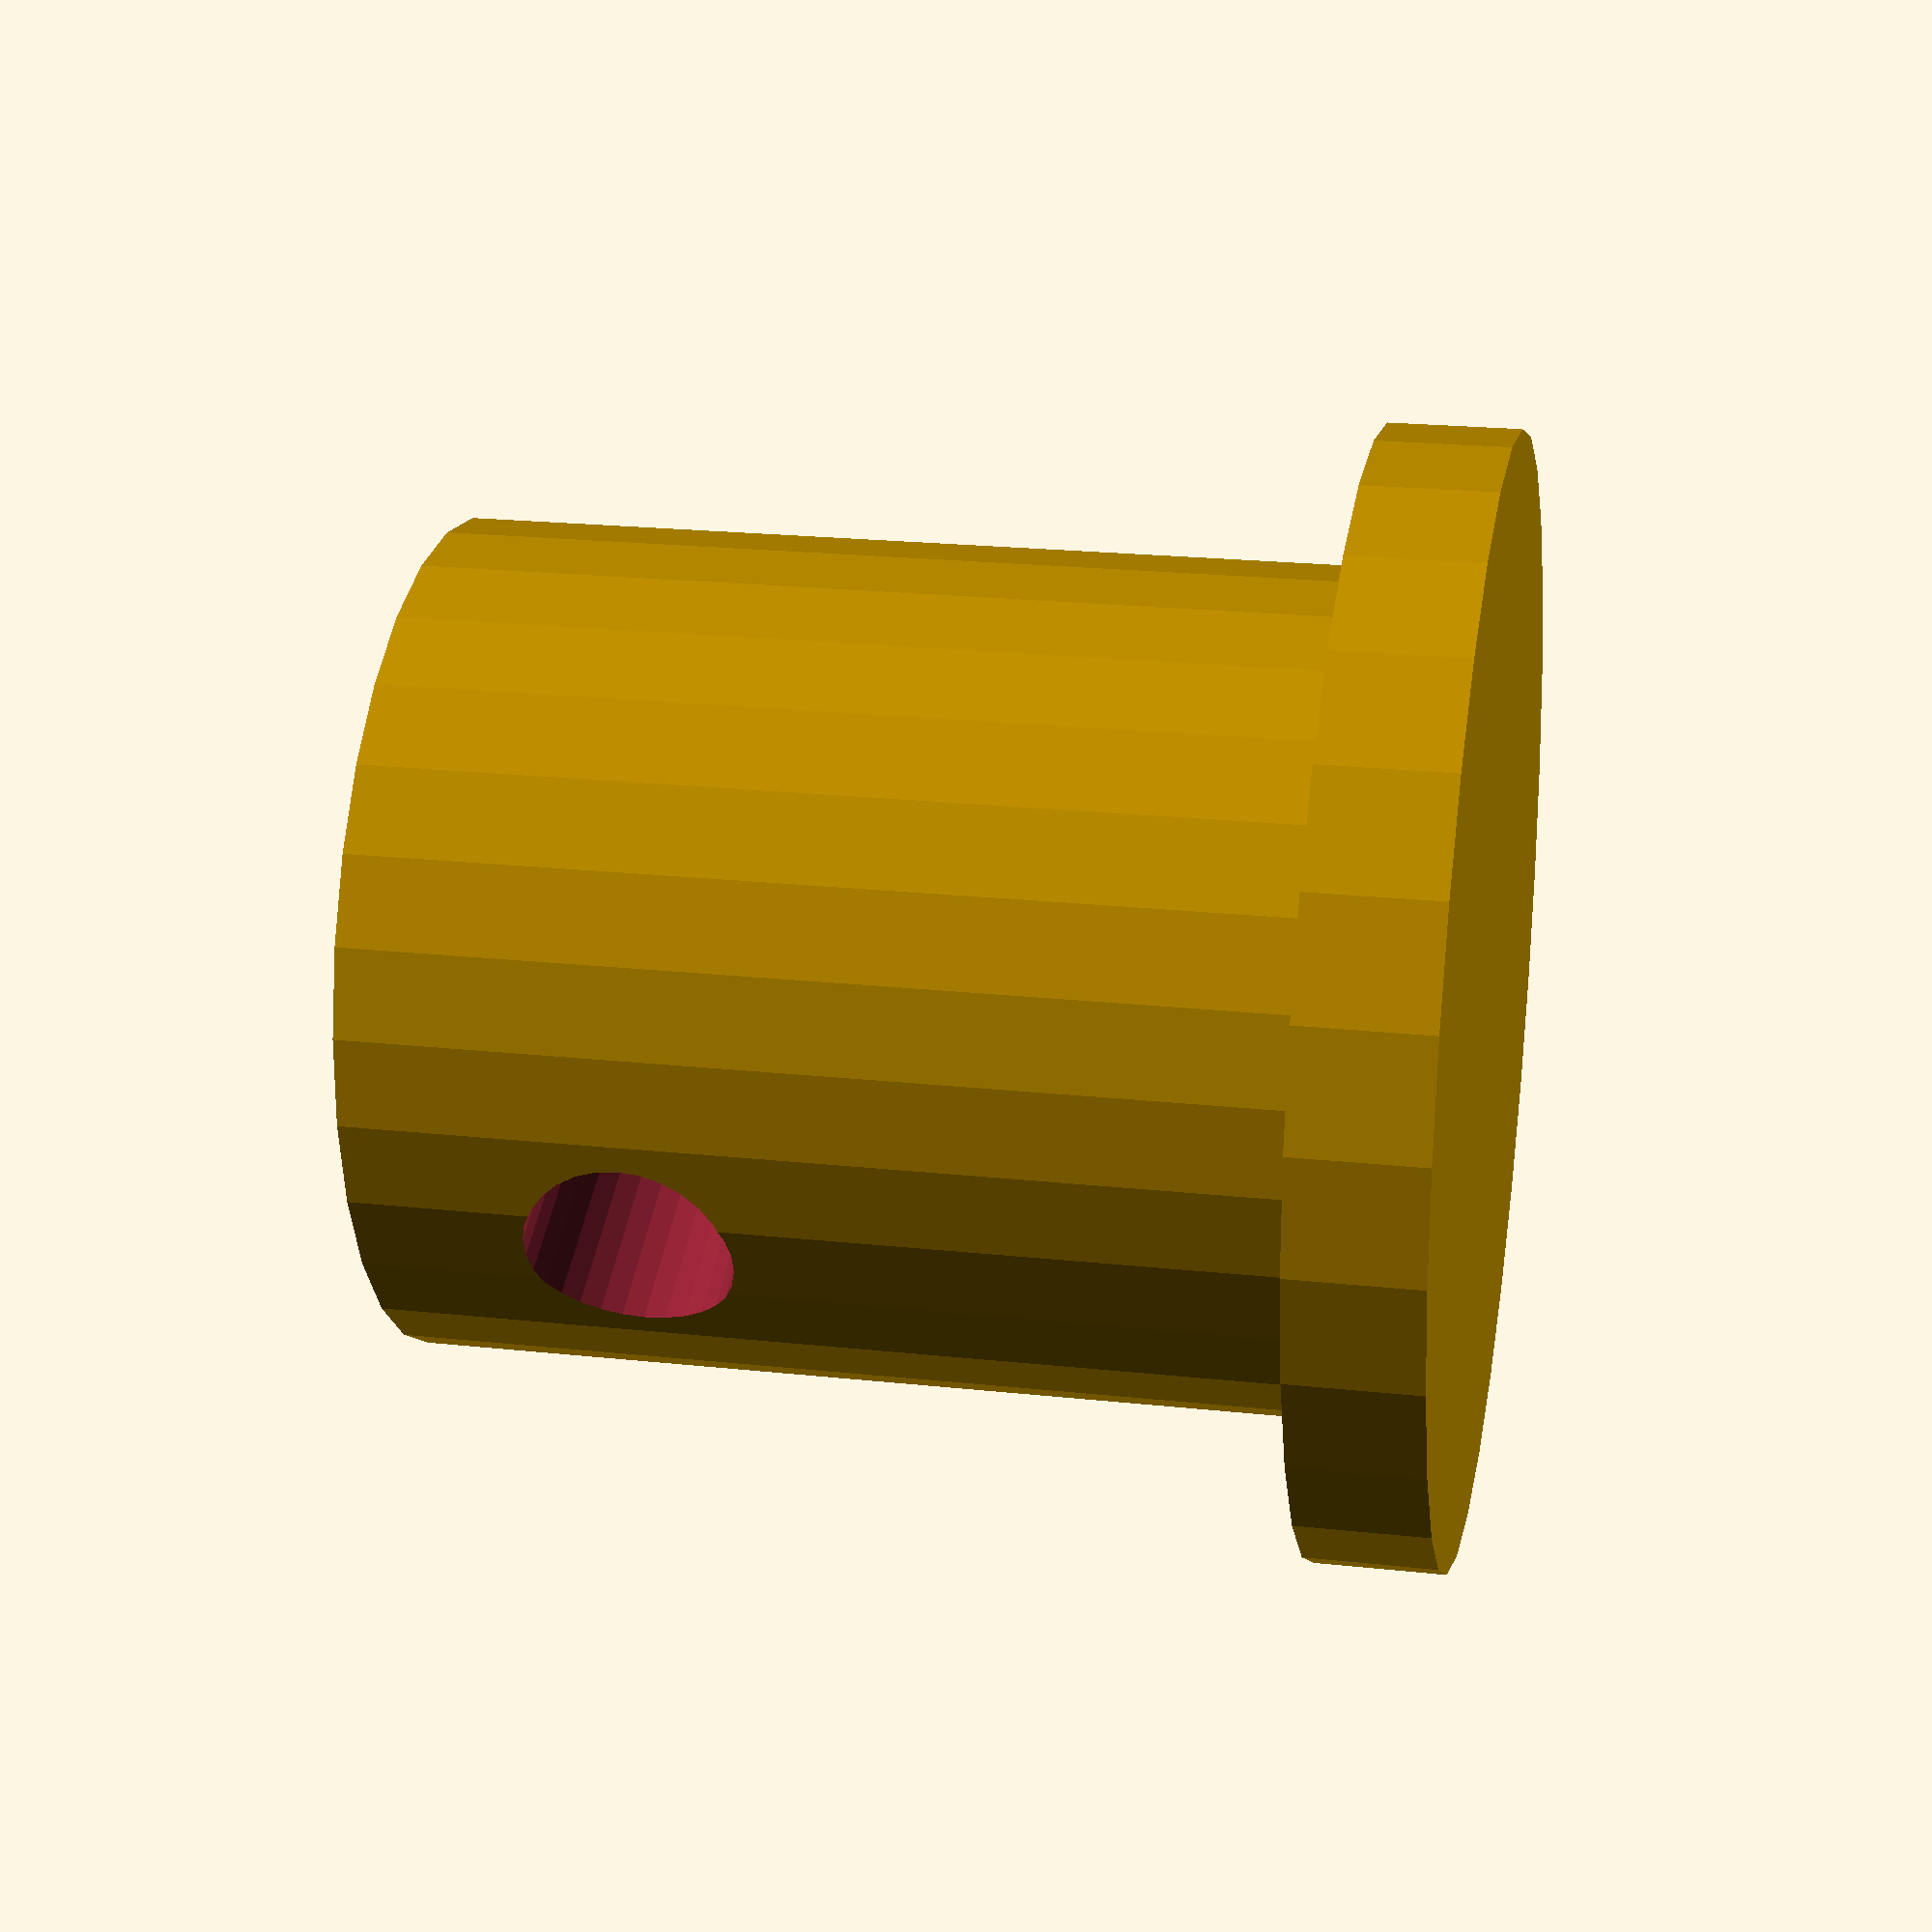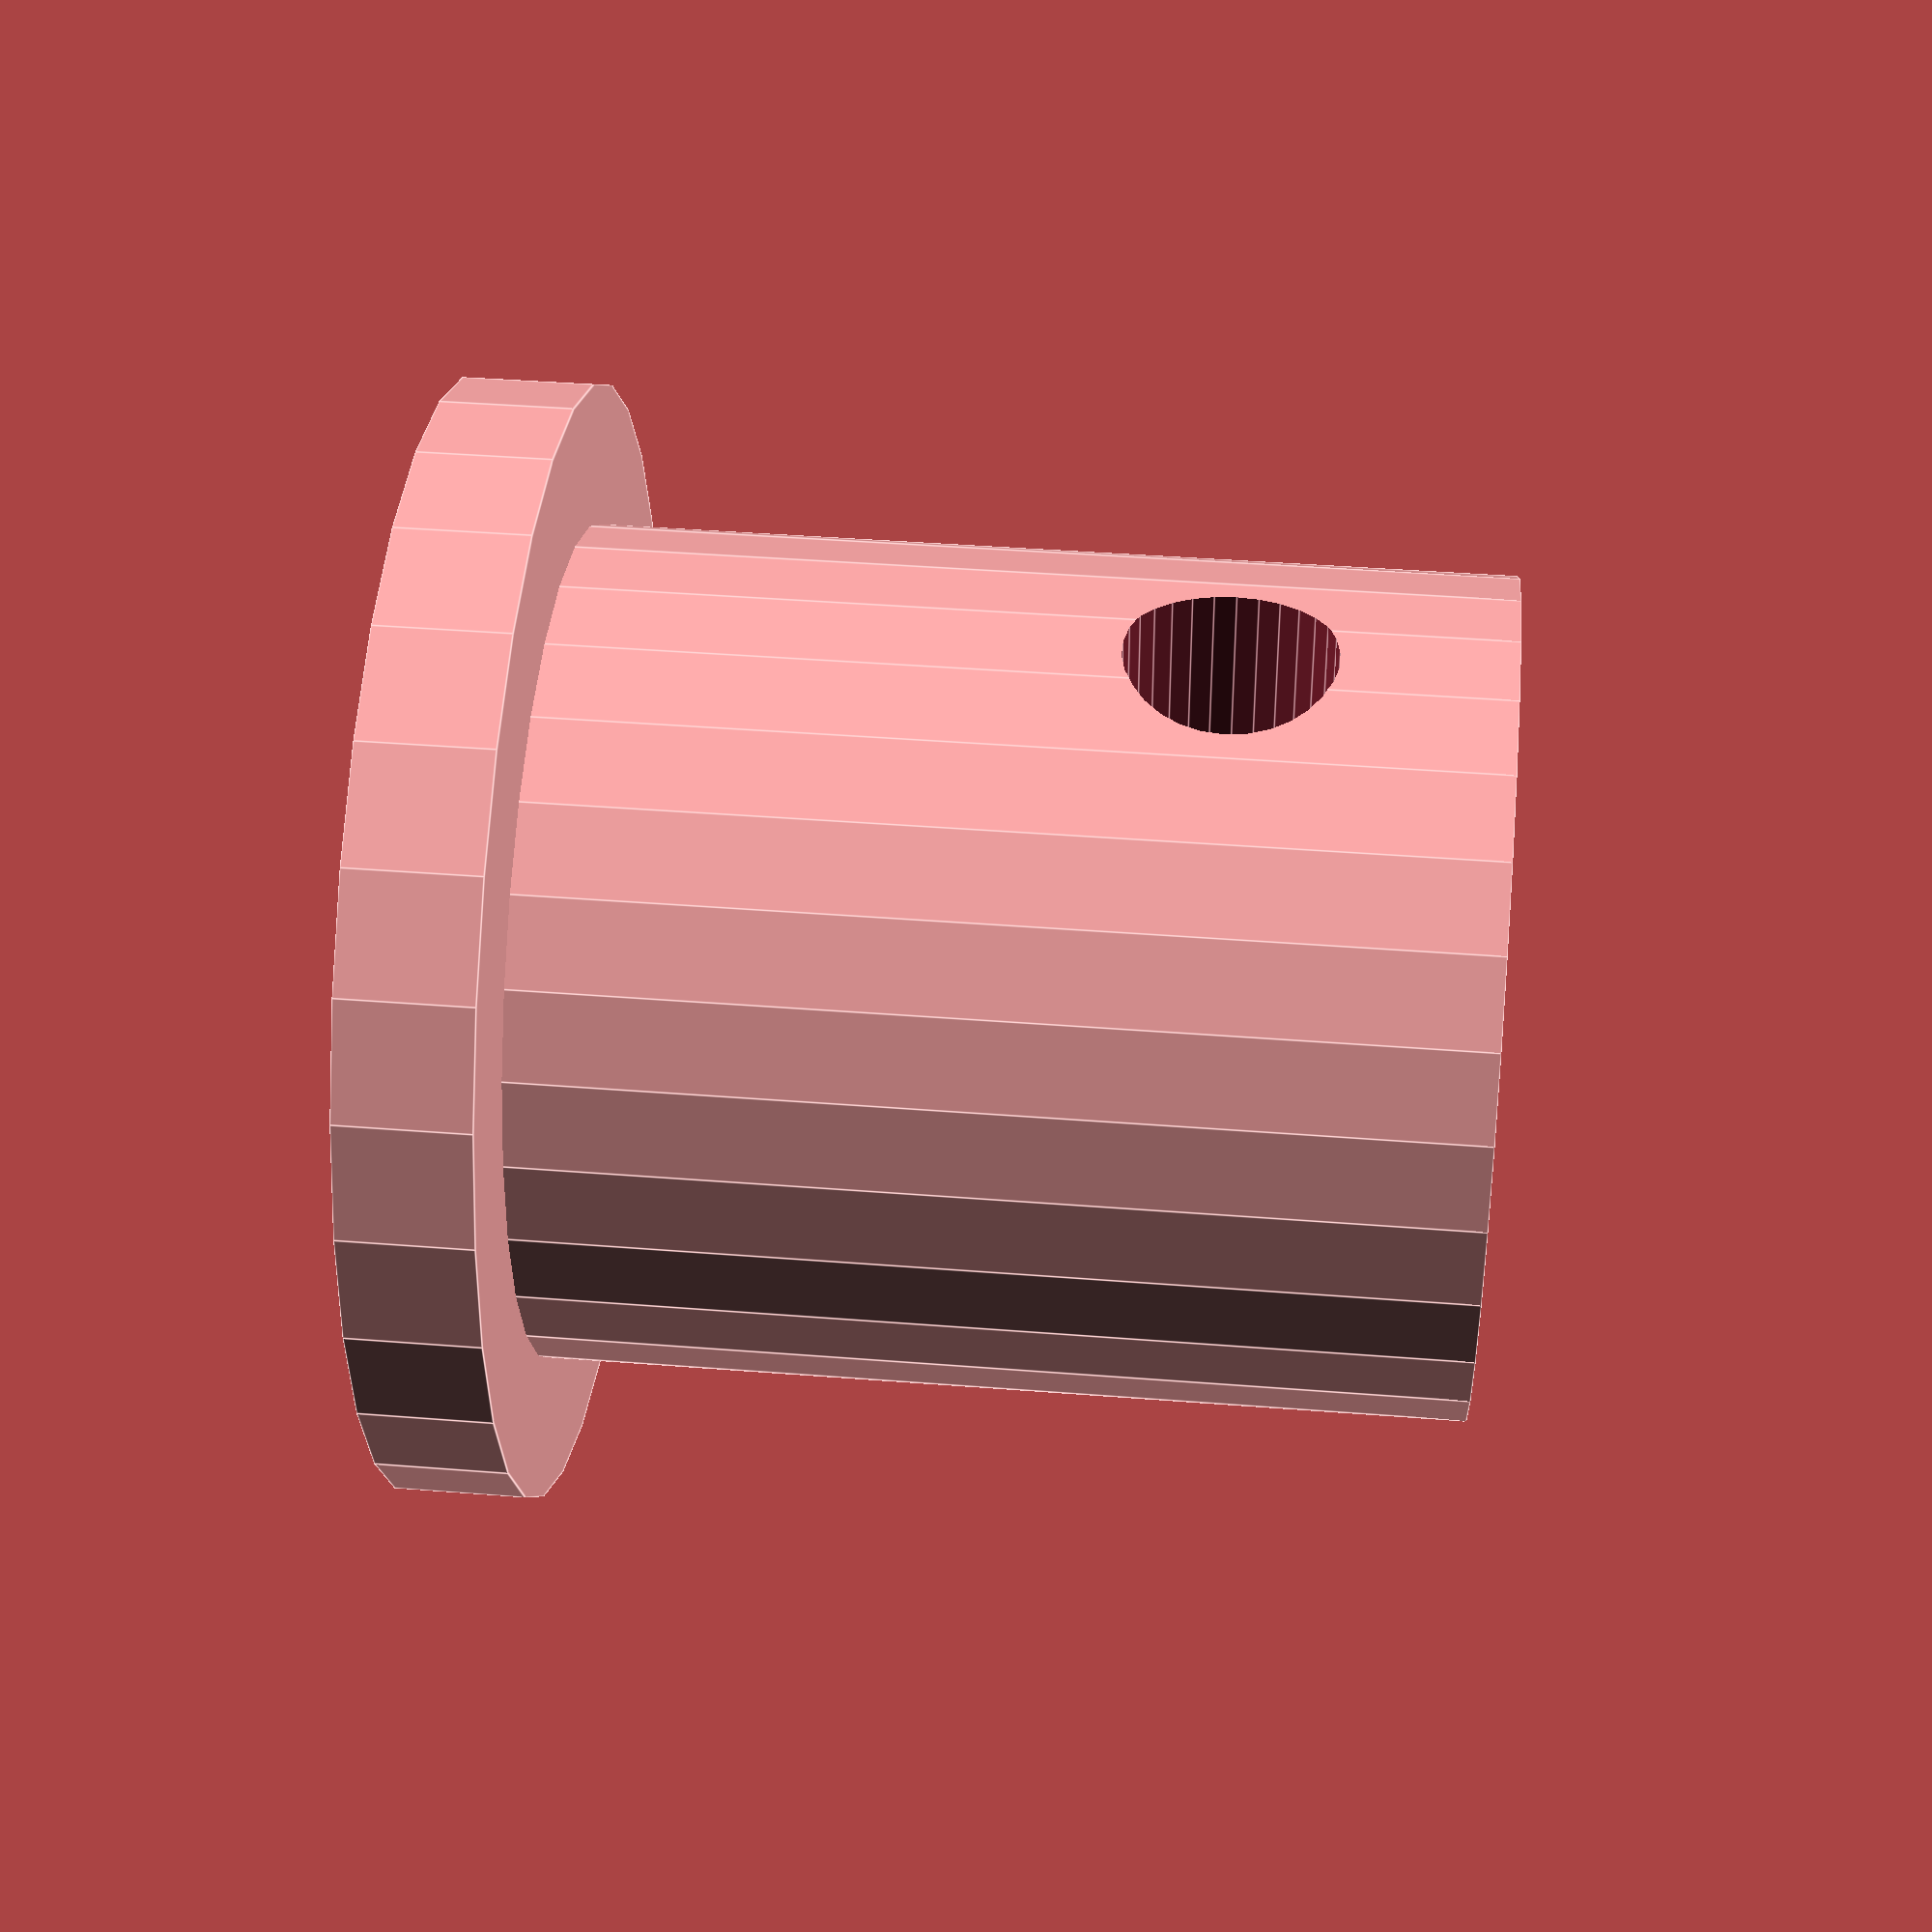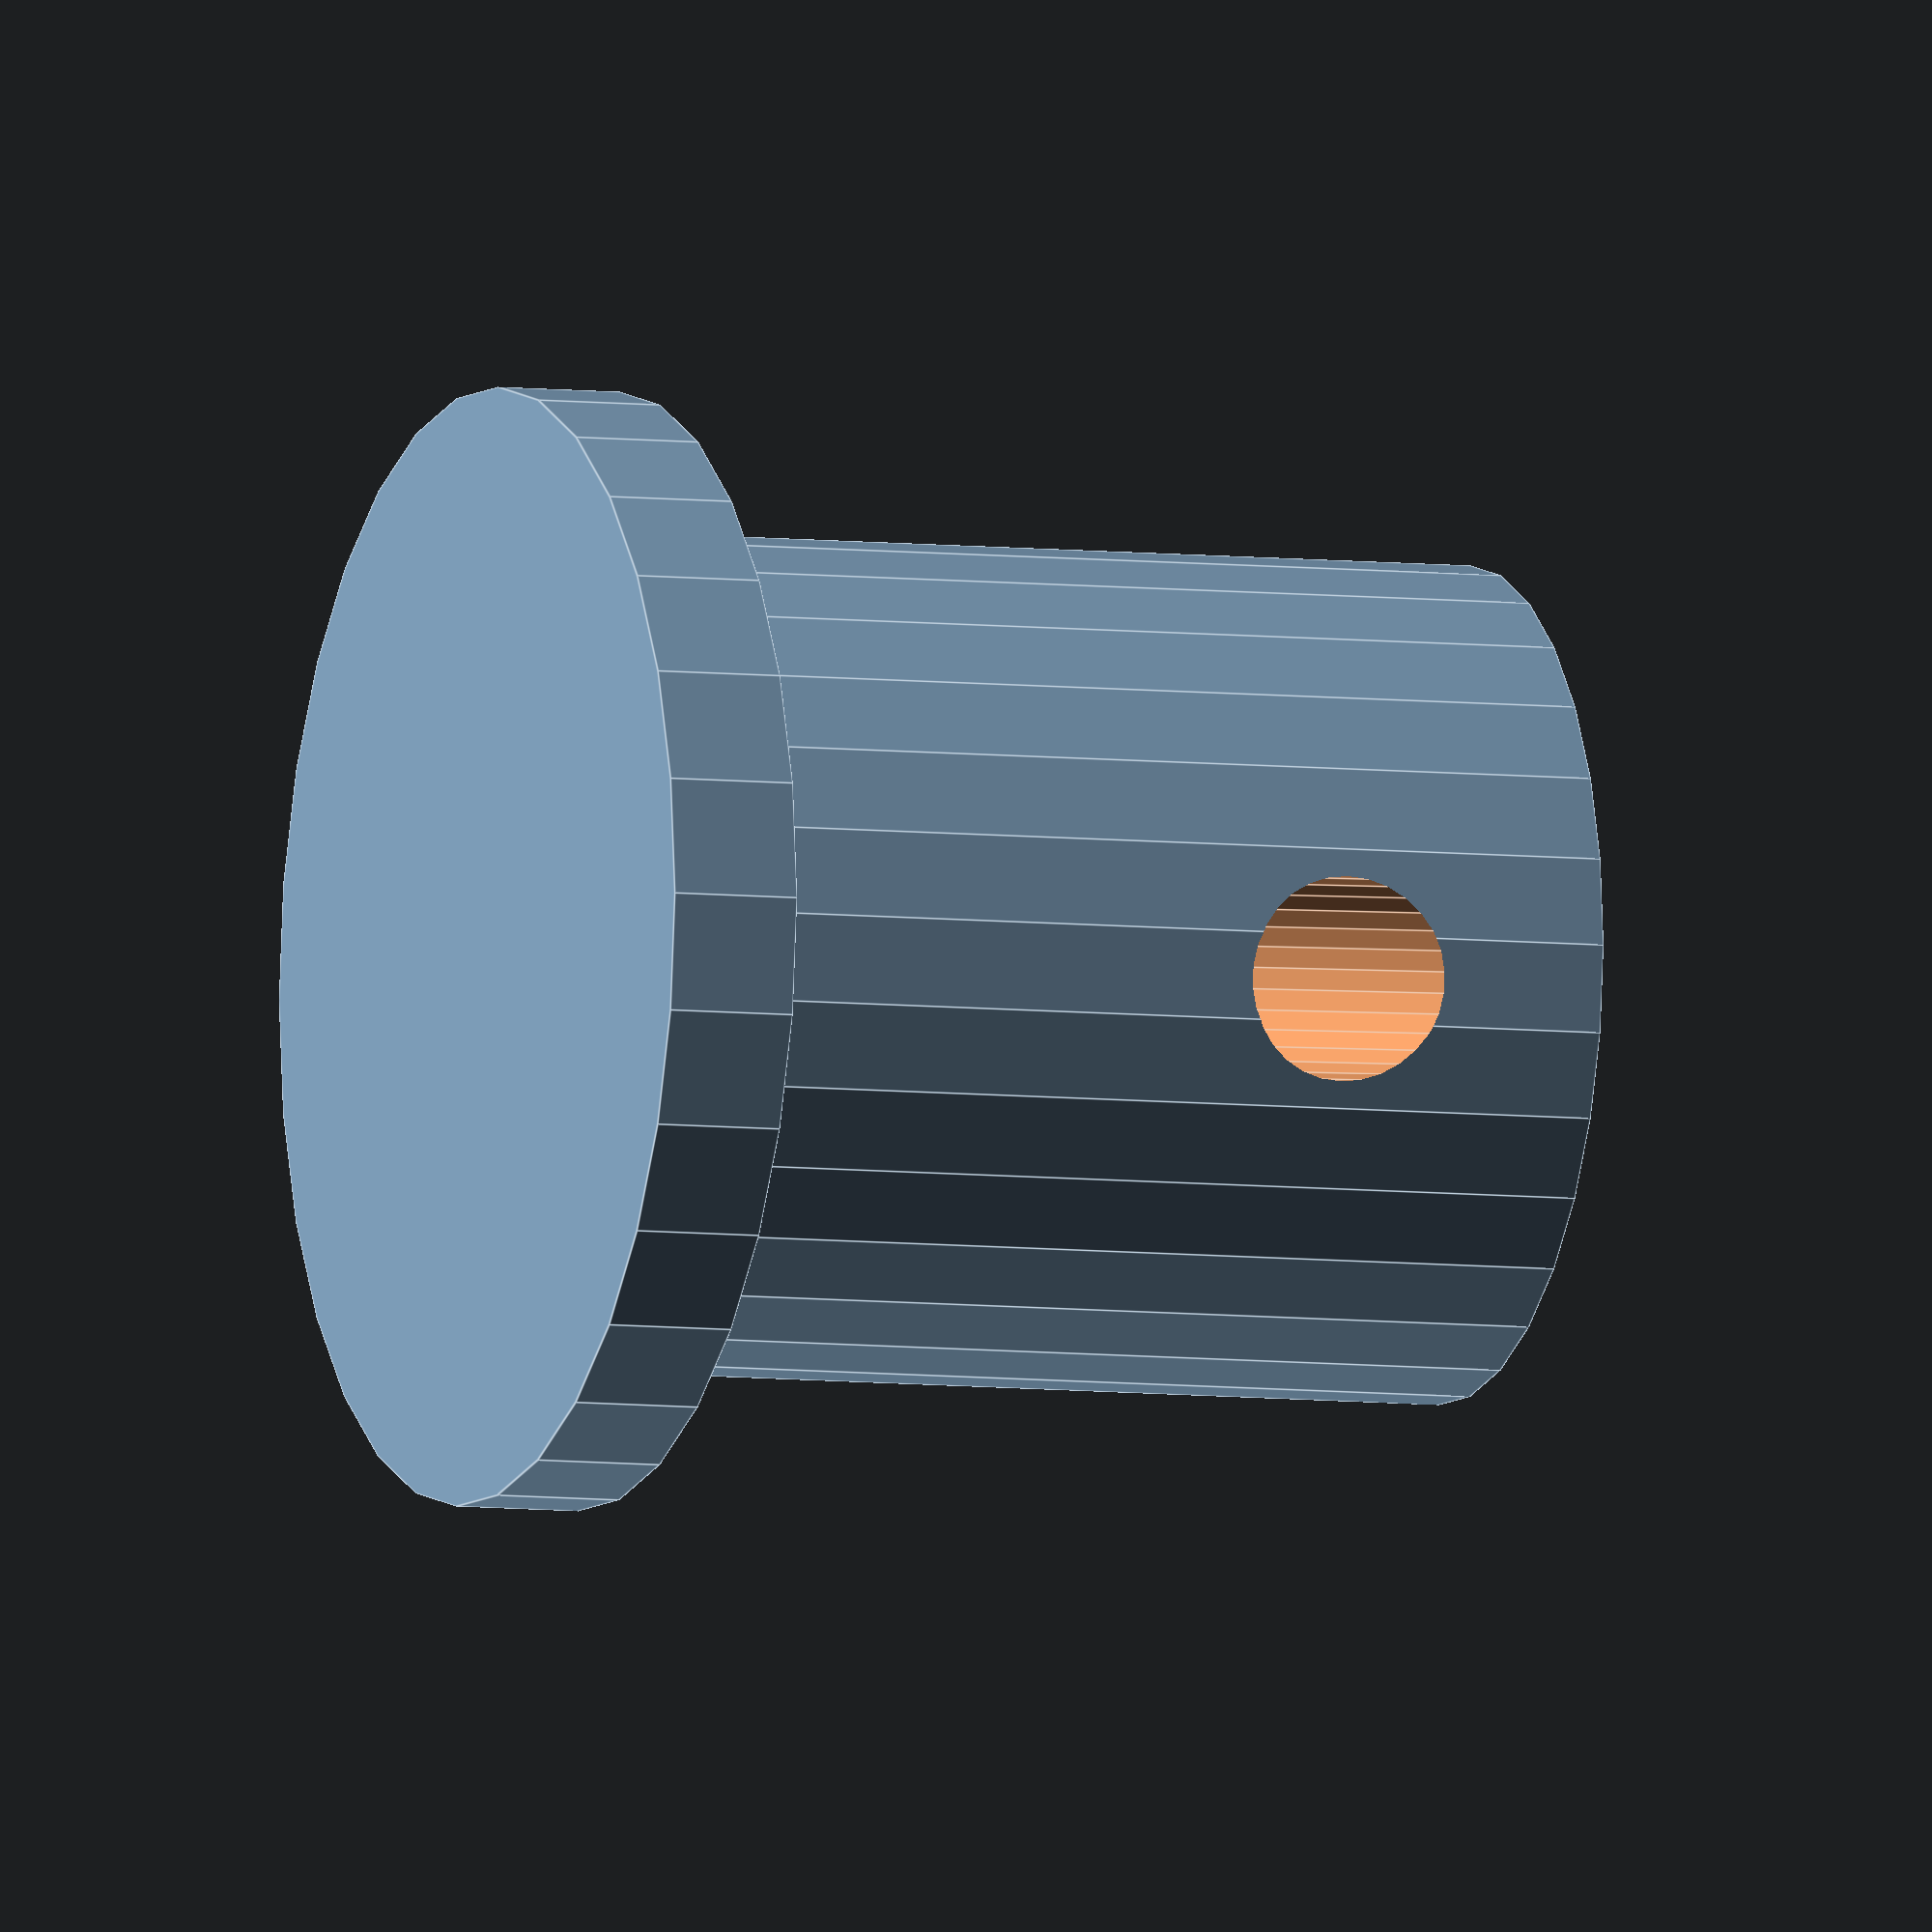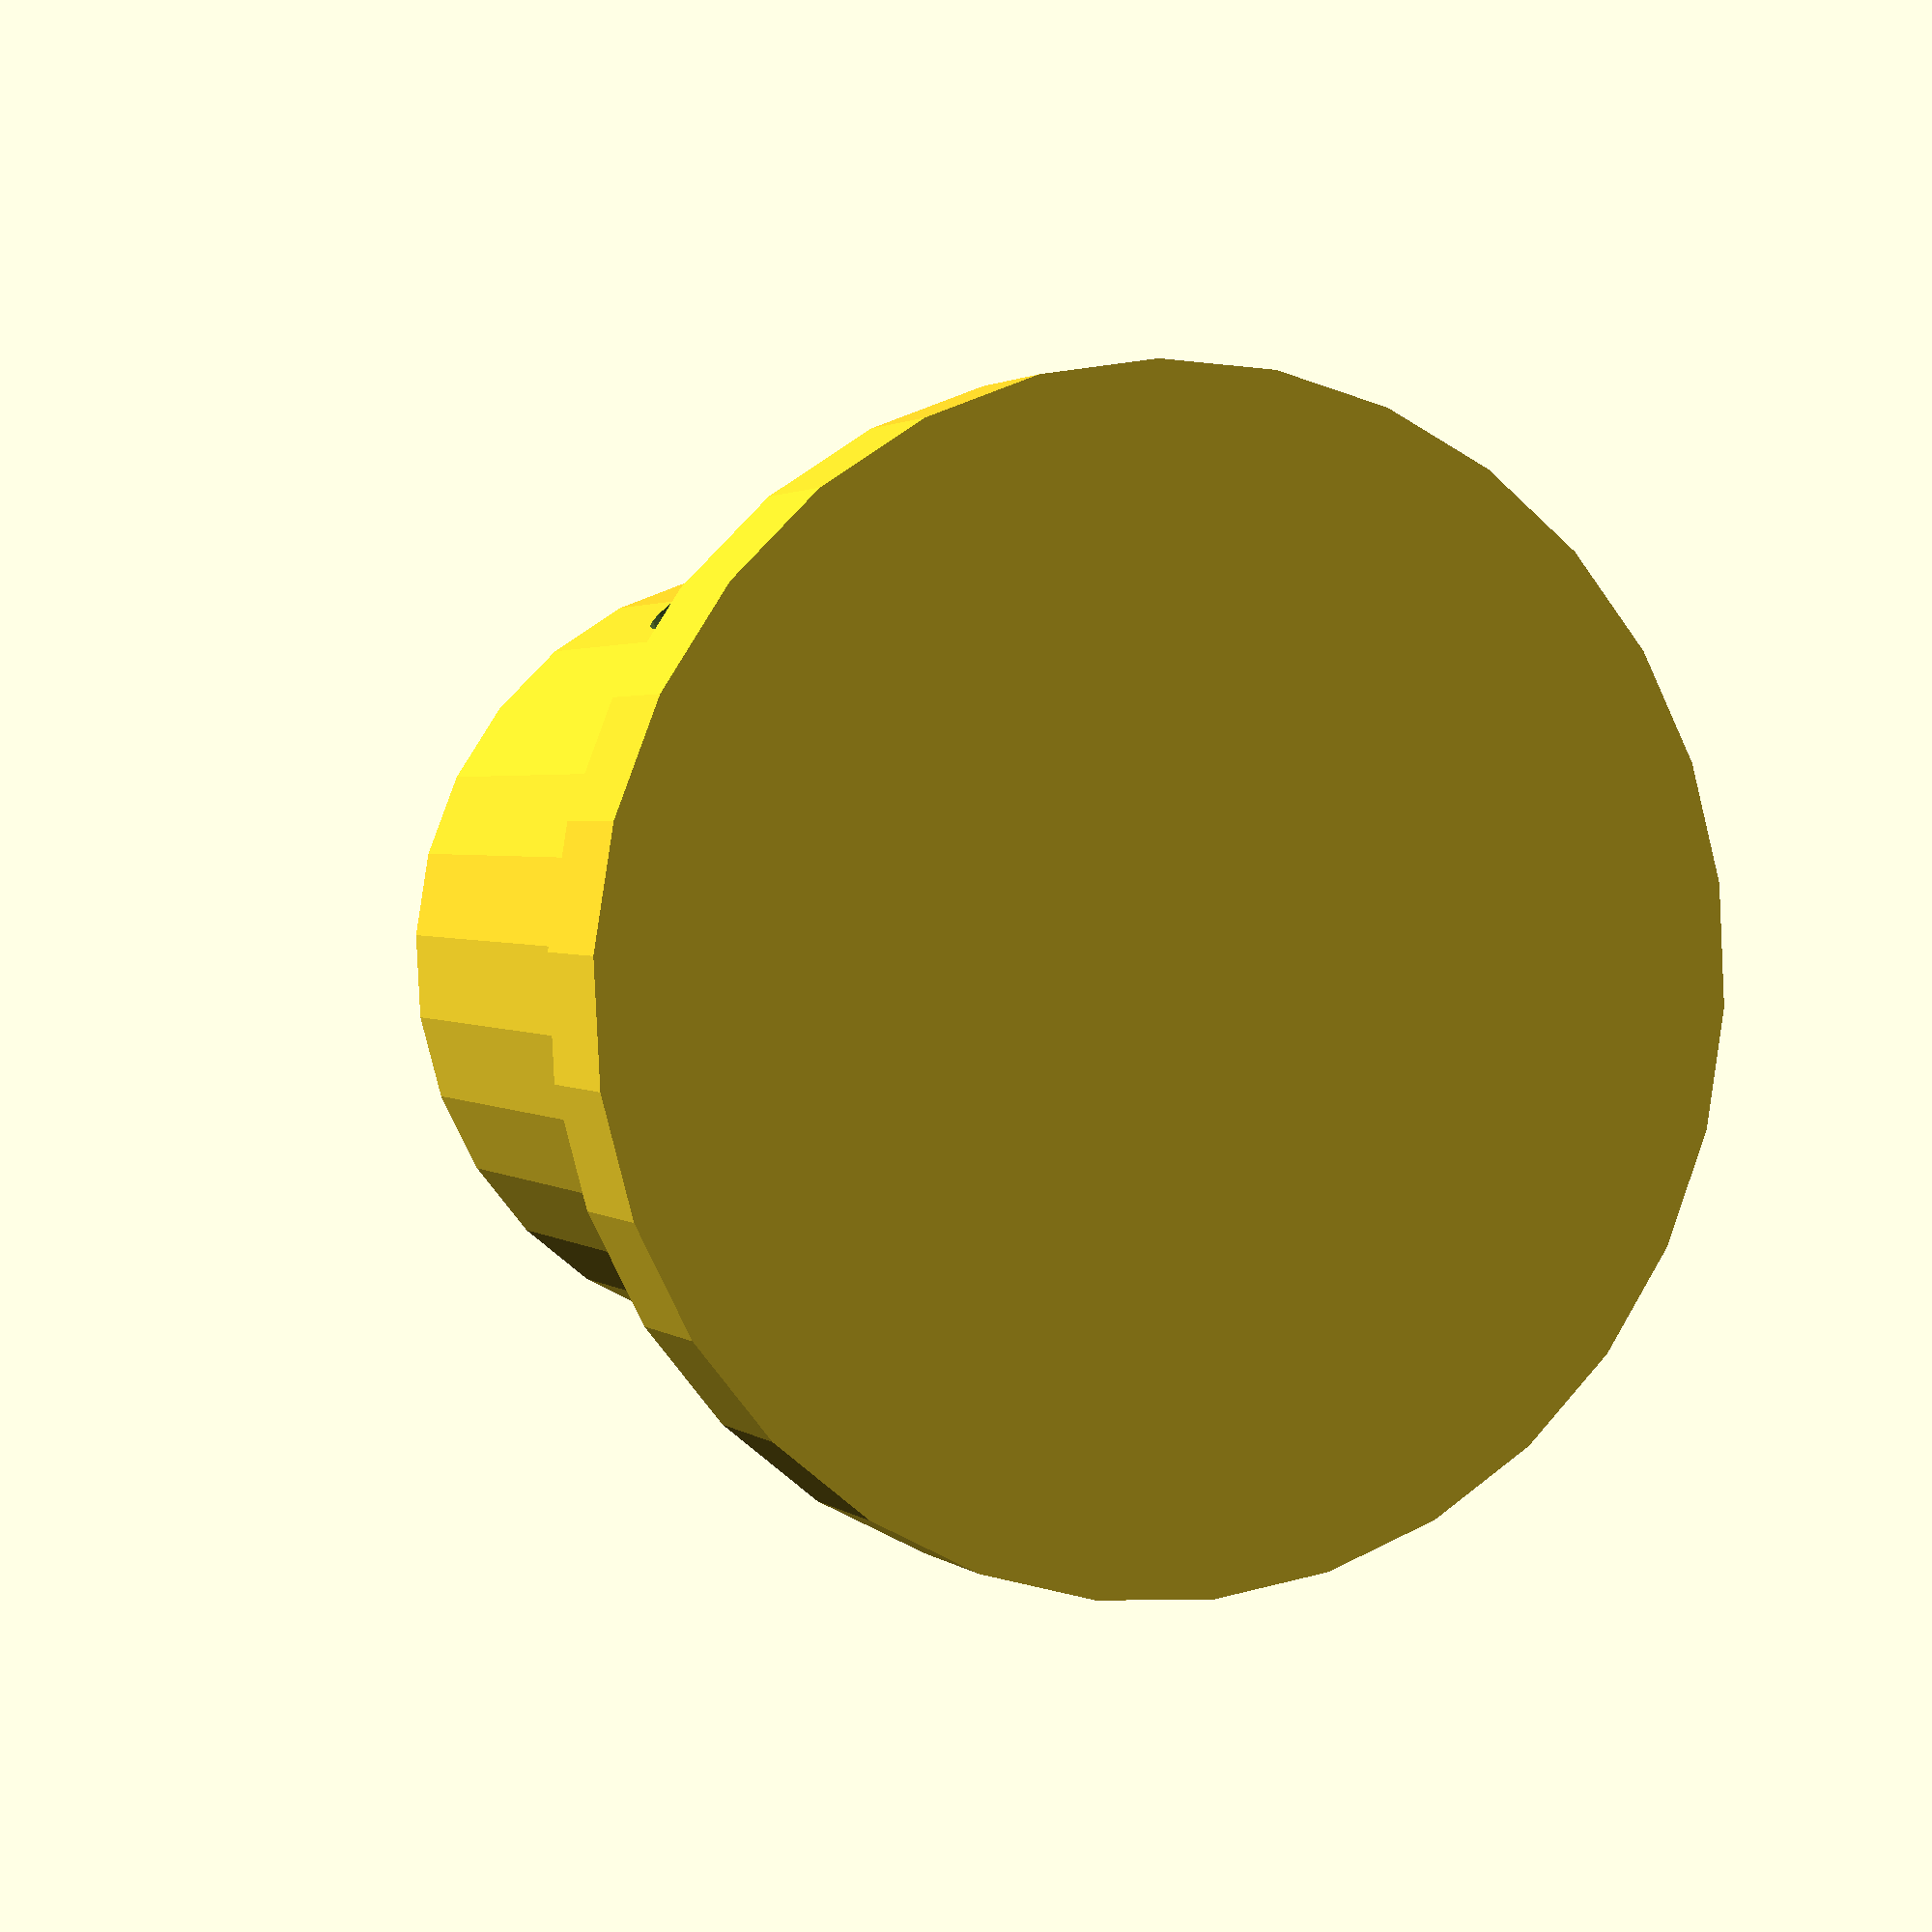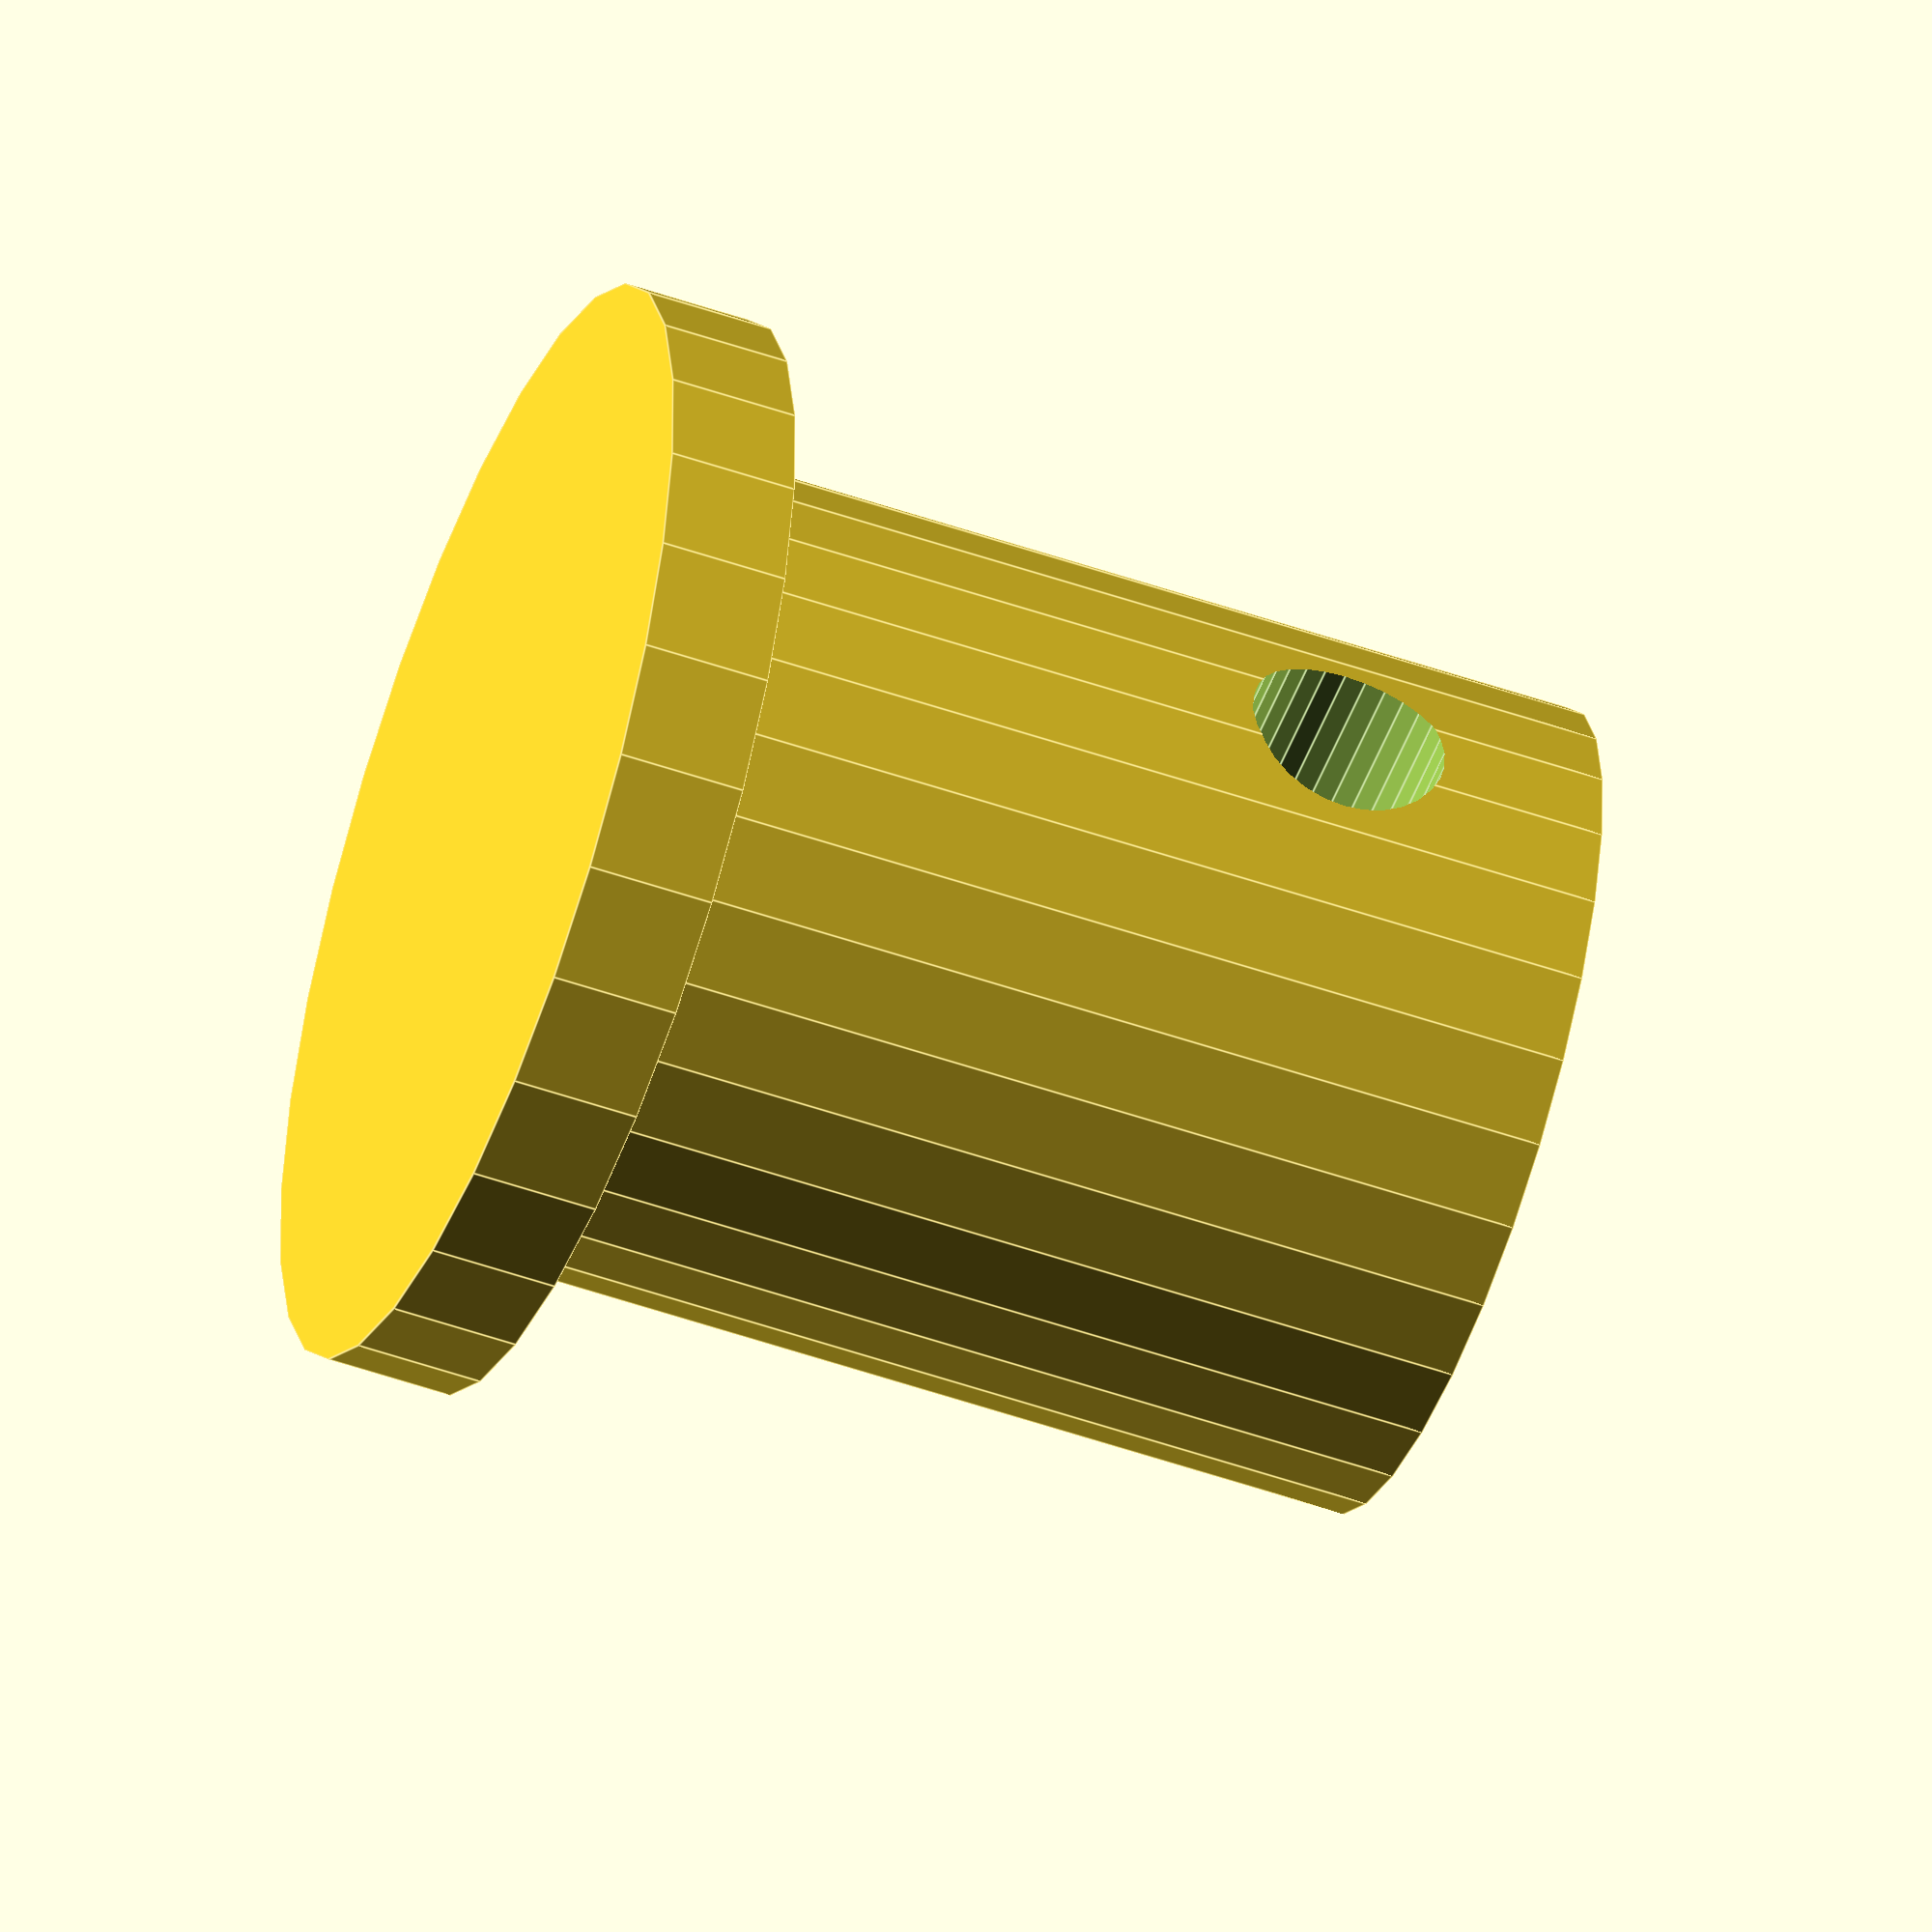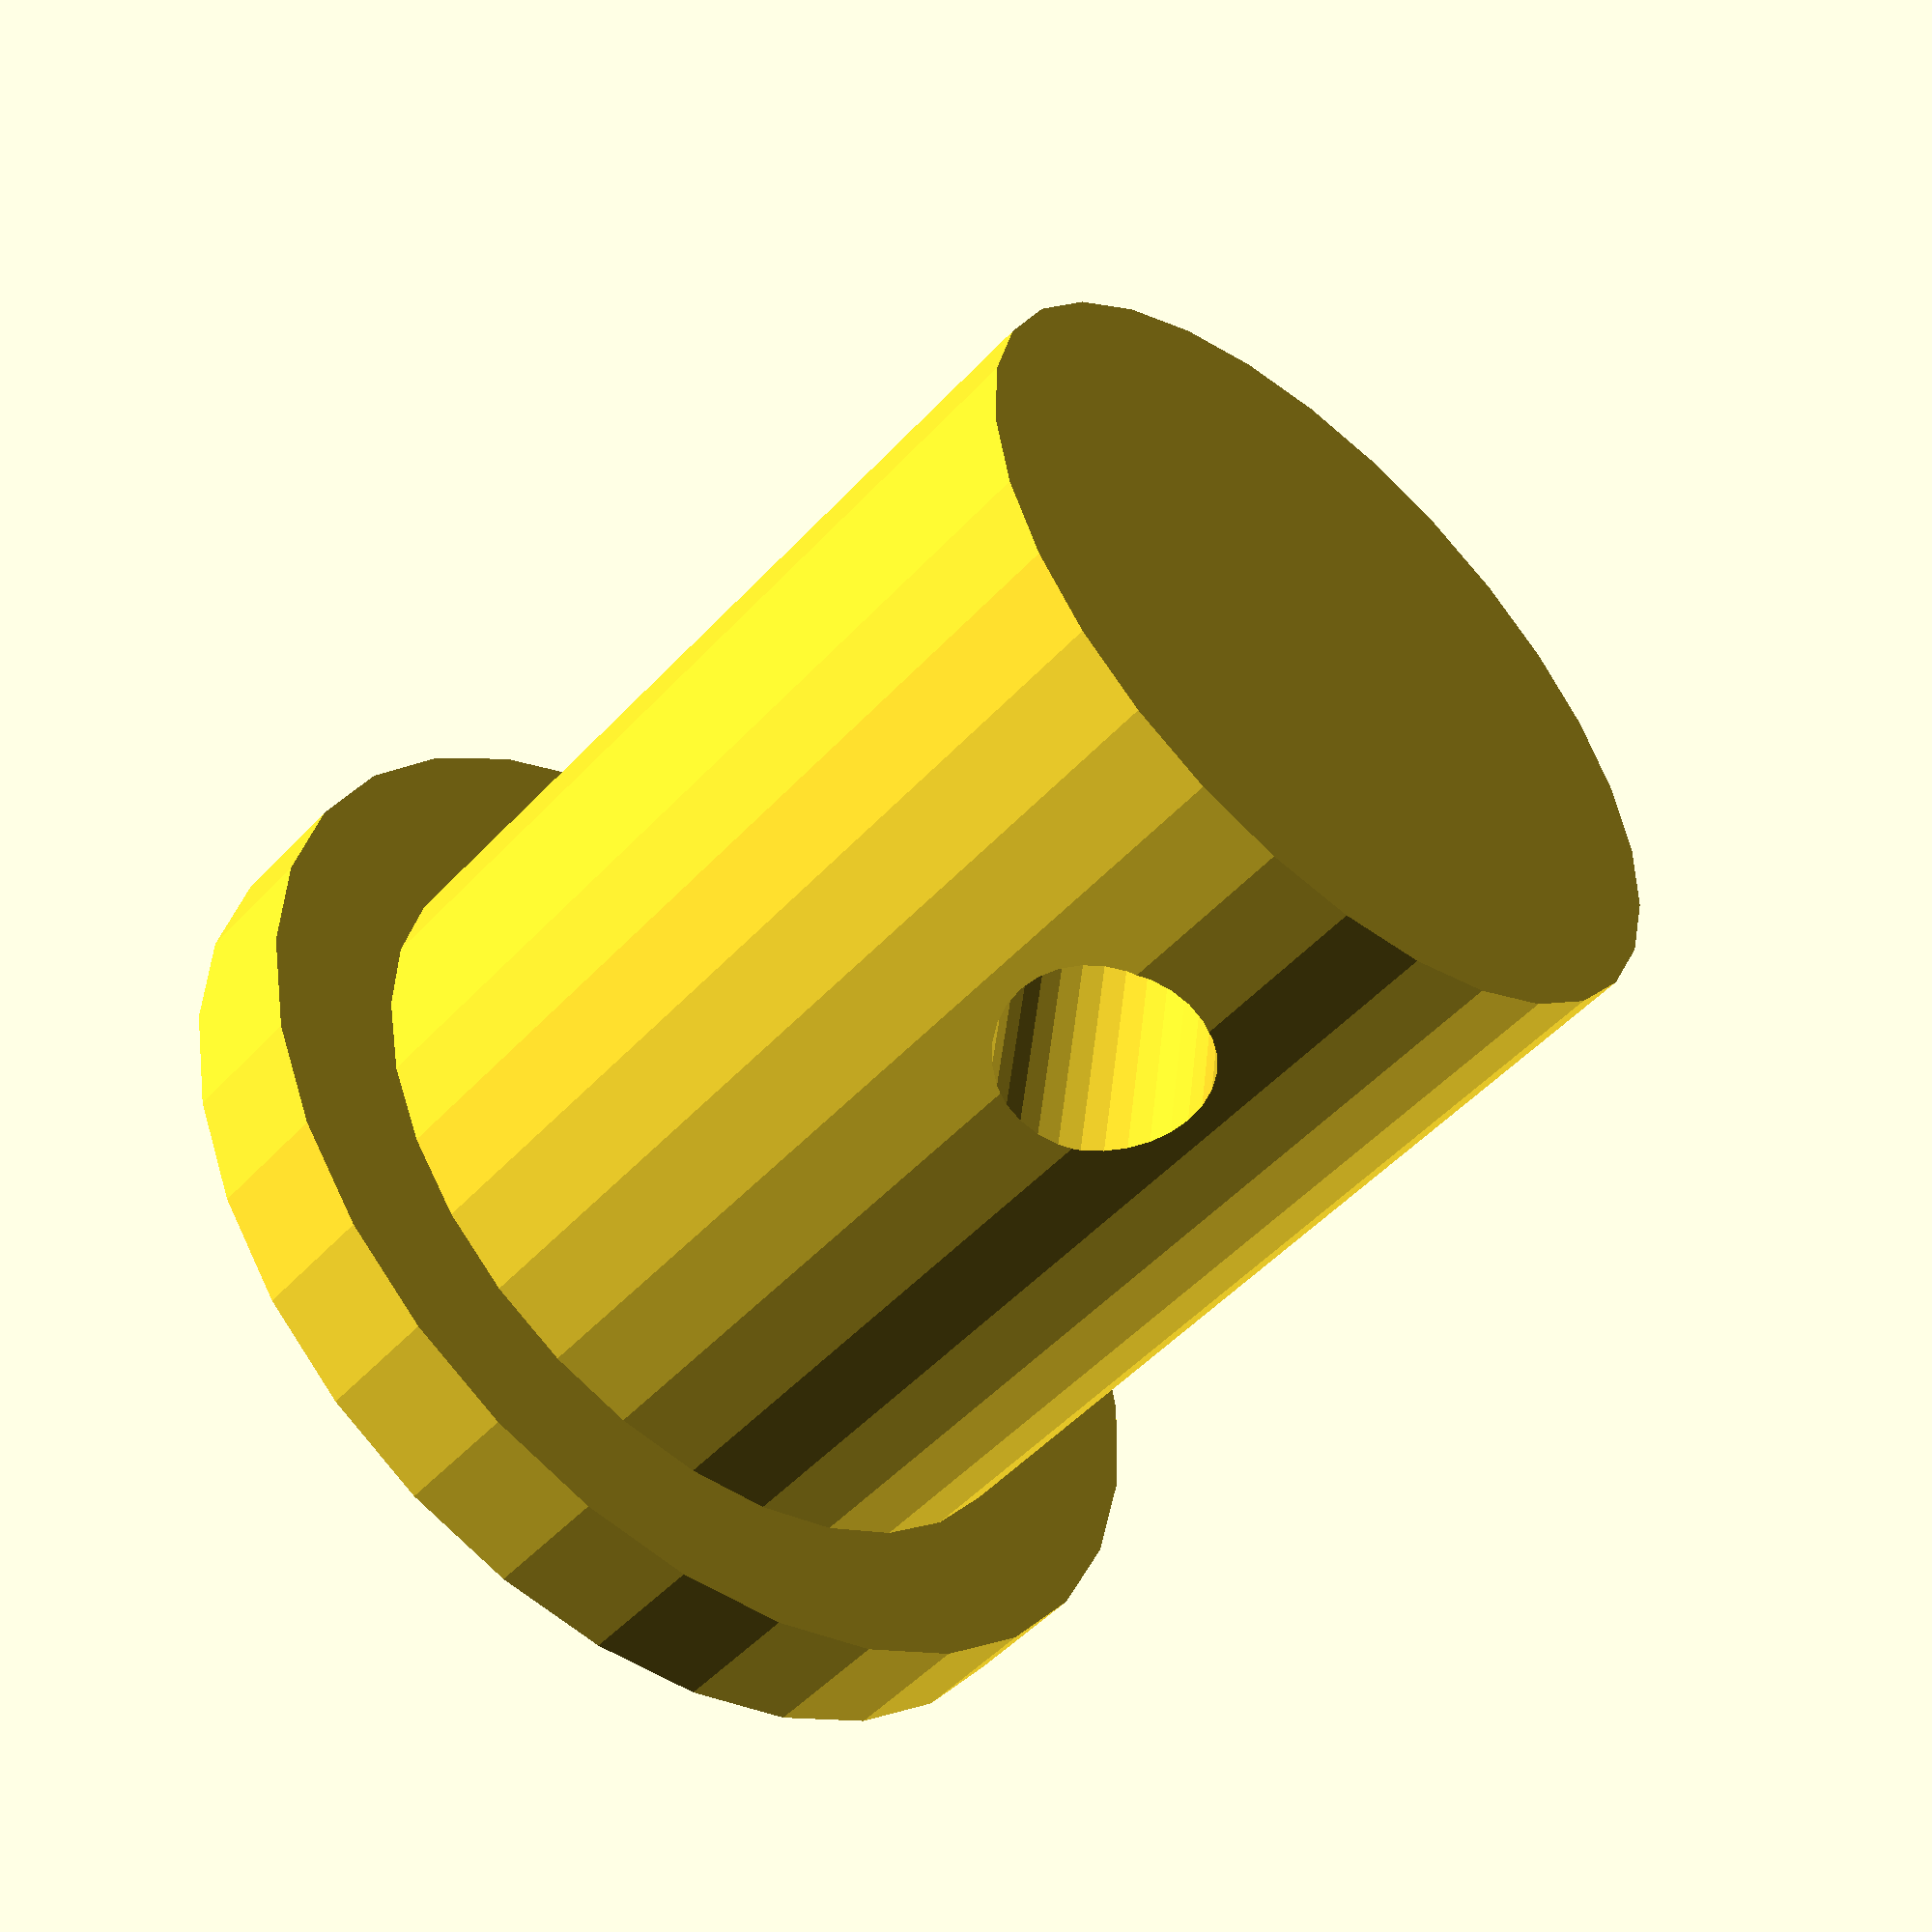
<openscad>
// Massstab-Klammmer


$fn=30;
translate([0,0,-2.5])
cylinder(d=6,h=0.7,center=true);



difference() {
    $fn=30;
    cylinder(d=4.5,h=5.5,center=true);
    translate([0,0,1.3])
    rotate([90,0,0]) 
    cylinder(d=1.1,h=5, center=true);
}
</openscad>
<views>
elev=339.0 azim=293.9 roll=101.1 proj=p view=solid
elev=320.7 azim=356.8 roll=275.7 proj=p view=edges
elev=186.0 azim=263.9 roll=290.7 proj=o view=edges
elev=358.2 azim=200.9 roll=157.7 proj=p view=wireframe
elev=51.9 azim=89.1 roll=249.4 proj=o view=edges
elev=230.7 azim=7.4 roll=221.0 proj=p view=solid
</views>
